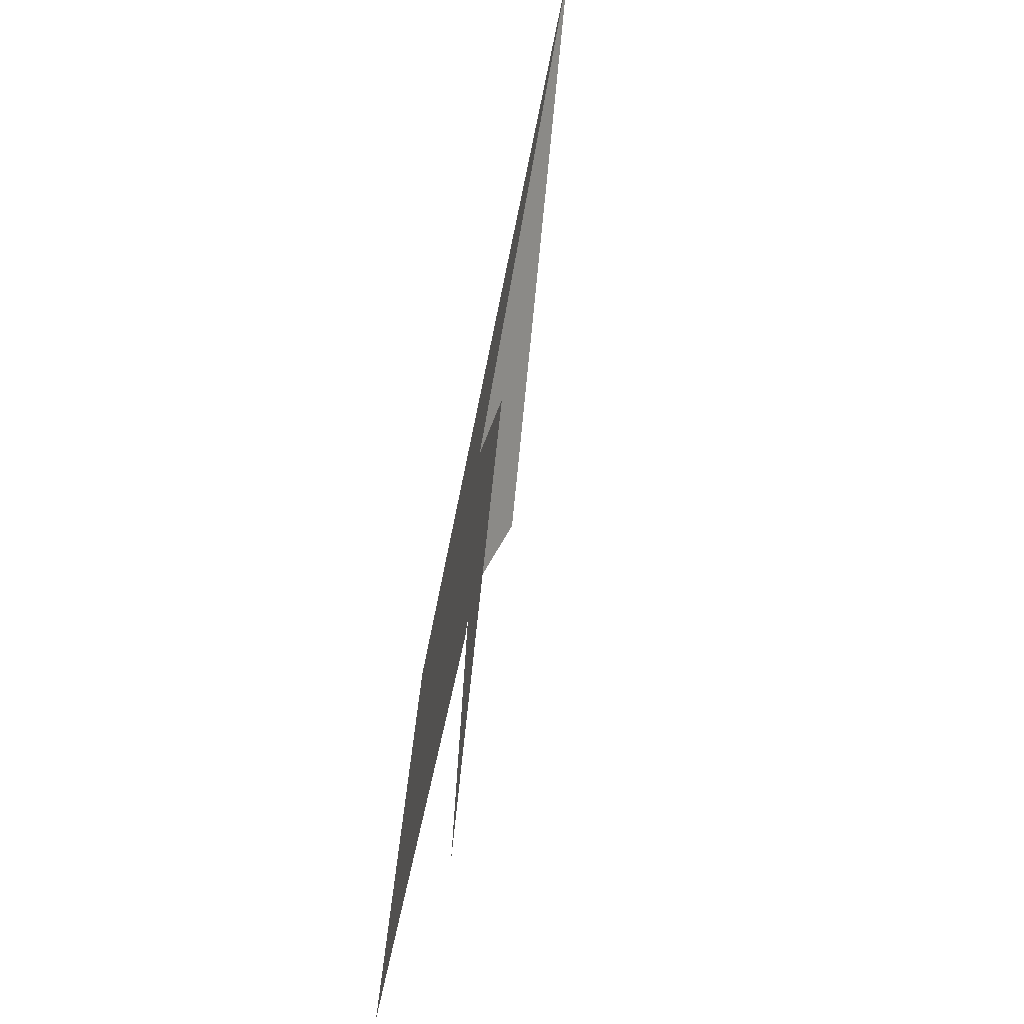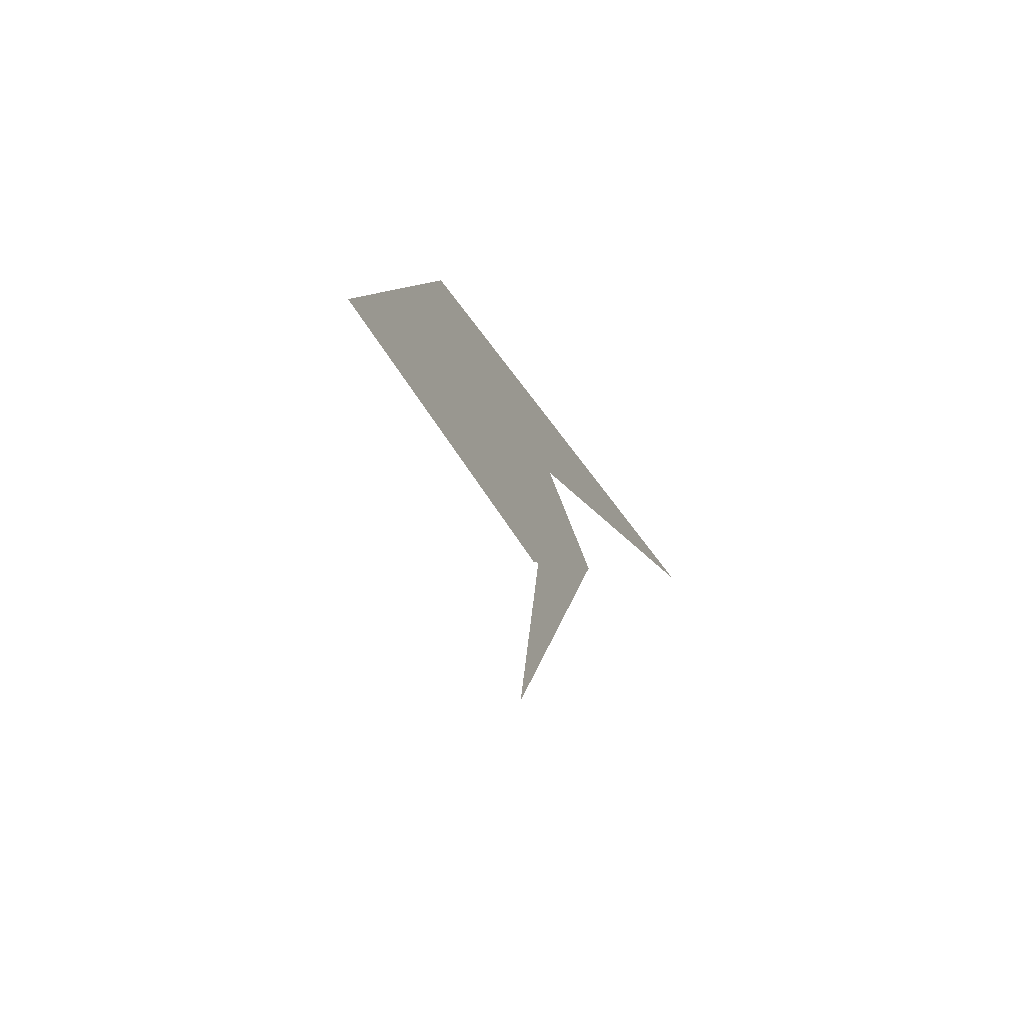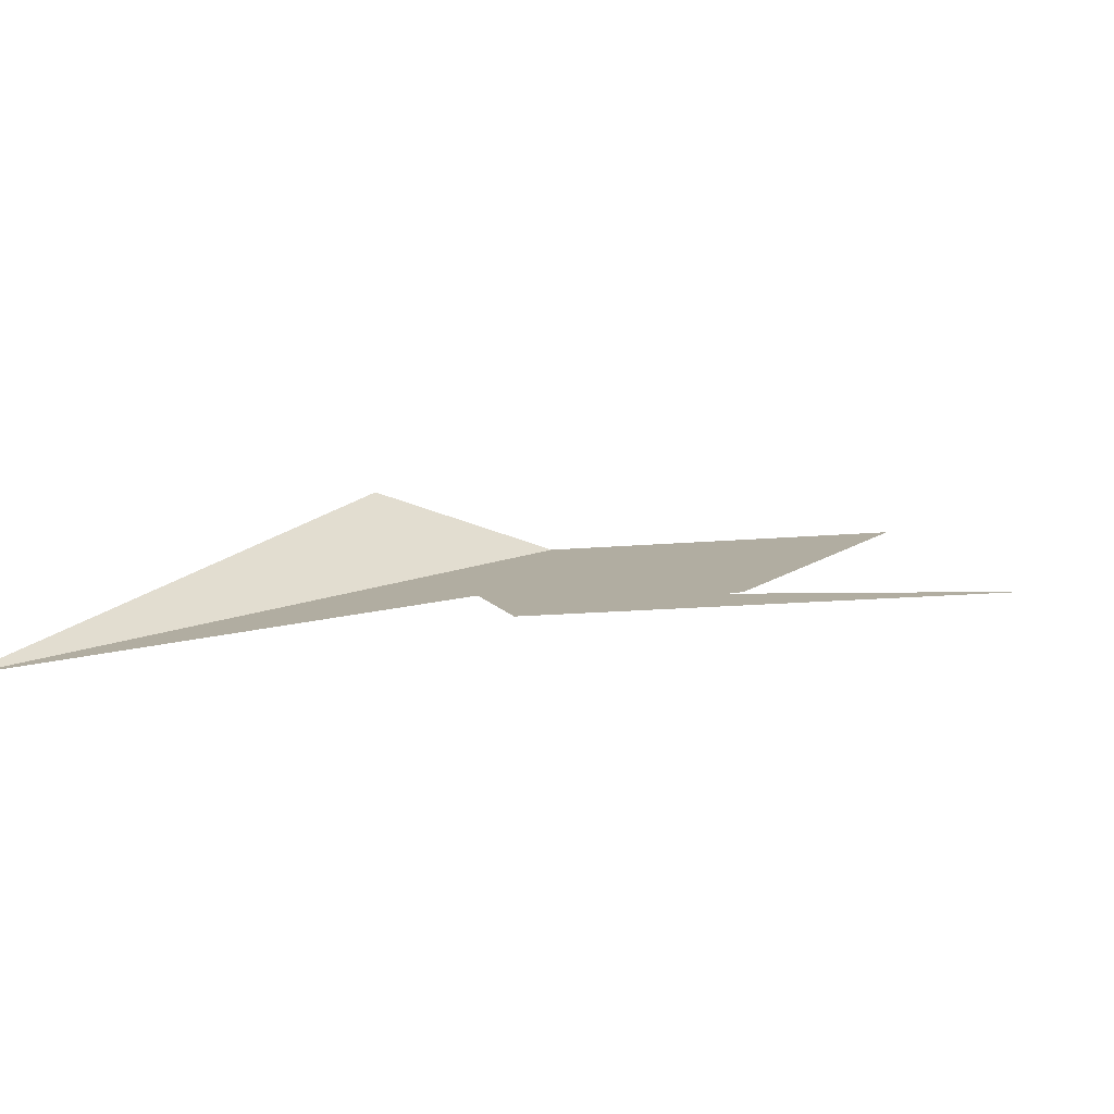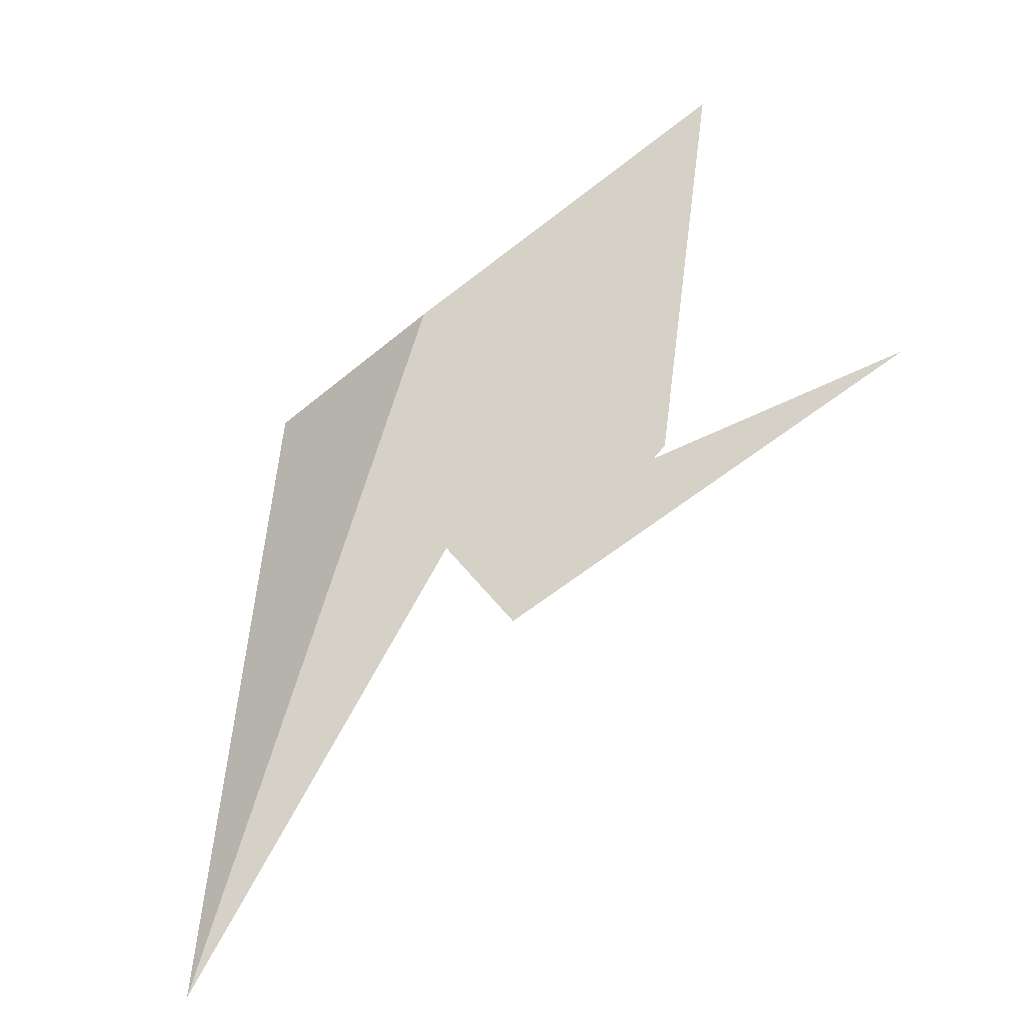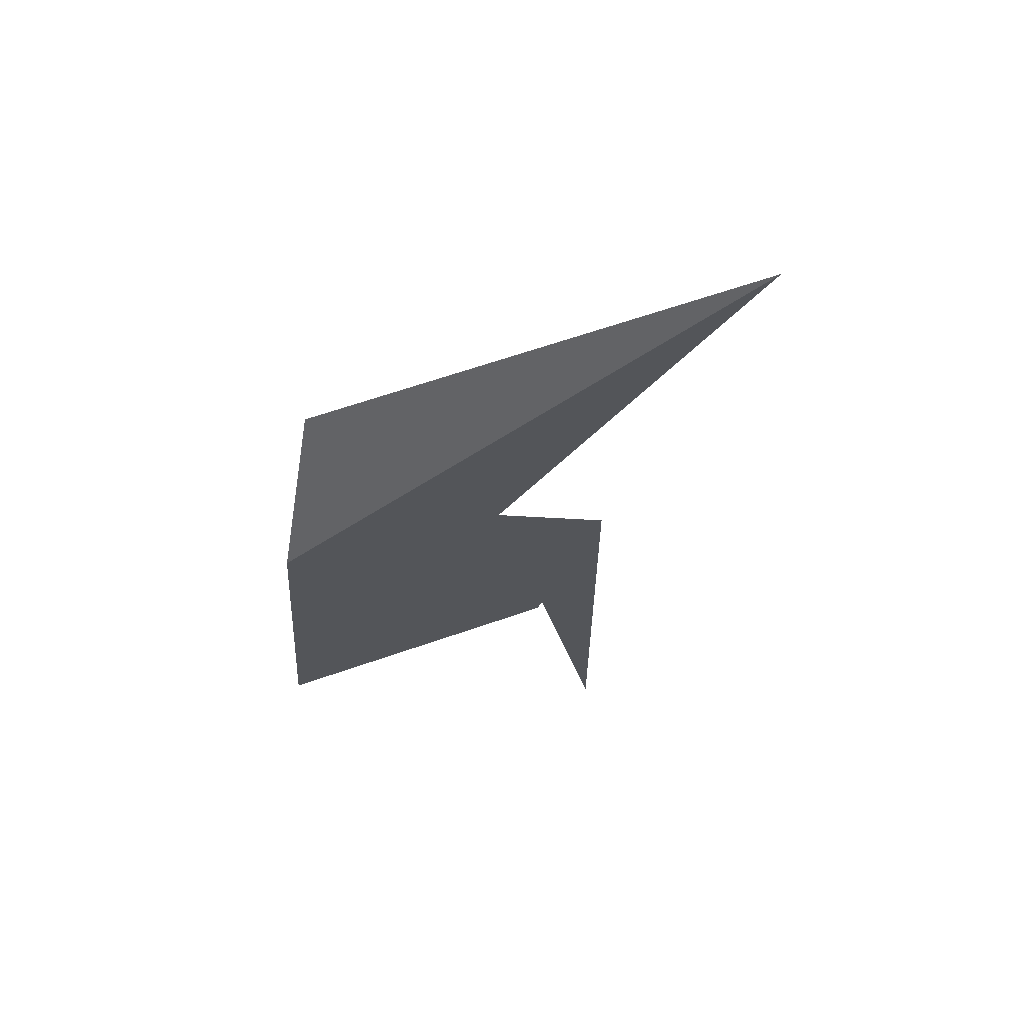
<metadata>
{"format":"obj","ext":"obj","renderer":"f3d","projection":"perspective","resolution":1024,"background":"white","views":[{"elev":-56.7,"azim":-104.1,"up":"+Y"},{"elev":-61.5,"azim":114.8,"up":"+Y"},{"elev":10.4,"azim":-84.0,"up":"+Z"},{"elev":79.4,"azim":-105.6,"up":"+Z"},{"elev":-24.0,"azim":-160.7,"up":"+Z"}]}
</metadata>
<code>
v -0.3045 0.8671 3.951e-16
v 0.2909 0.4693 2.247e-16
v 0.8284 -0.8284 -1.875e-16
v -0.4693 -0.2909 9.309e-17
v -0.8671 0.3045 2.977e-16
v -0.3045 0.8671 -8.601e-17
v -0.8671 0.3045 -5.747e-17
v -0.6636 1.468e-15 -2.38e-17
v -5.24e-16 1.332e-15 -1.178e-31
v -5.323e-16 0.6636 -5.747e-17
v -0.3045 0.8671 -8.601e-17
v -4.441e-16 0.6636 -5.747e-17
v -0.4693 0.4693 -1.092e-16
v -0.3045 0.8671 -5.671e-16
v -0.4693 0.4693 -6.585e-16
v 0.2909 0.4693 -2.852e-16
v -0.8671 0.3045 2.977e-16
v -0.4693 -0.2909 9.309e-17
v -0.4693 0.4693 2.507e-16
v -0.8671 0.3045 6.528e-16
v -0.4693 0.4693 5.376e-16
v -0.6636 -2.021e-14 4.099e-16
v -0.4693 -0.2909 9.309e-17
v 0.8284 -0.8284 -1.875e-16
v -0.63 0.63 2.664e-16
v -0.9707 0.4596 2.895e-16
v -0.4693 -0.2909 2.366e-16
v -0.9707 0.4596 6.223e-16
v -0.63 0.63 5.012e-16
v -0.4693 0.4693 3.942e-16
v 0.8284 -0.8284 -1.875e-16
v 0.2909 0.4693 2.247e-16
v -2 2 6.928e-16
v -0.4693 0.4693 3.942e-16
v -0.63 0.63 5.012e-16
v -0.9707 0.4596 5.781e-16
v -0.6636 -2.132e-14 3.286e-16
v -0.9707 0.4596 -4.183e-17
v -0.63 0.63 -4.819e-17
v -0.356 -1.288 -2.02e-16
v -0.9707 0.4596 -3.746e-16
v -0.356 -1.288 -9.233e-16
v -0.63 0.63 -2.83e-16
v -0.6636 -5.188e-16 5.747e-17
v -0.9707 0.4596 1.239e-16
v -0.63 0.63 1.091e-16
v -1.421e-16 -6.661e-16 -1.489e-32
v -0.63 0.63 -2.83e-16
v -0.356 -1.288 -9.233e-16
v -0.9707 0.4596 -3.303e-16
v -0.9707 0.4596 1.239e-16
v -0.356 -1.288 1.444e-16
v -0.63 0.63 1.091e-16
v 0.2909 0.4693 -2.852e-16
v -0.4693 0.4693 -6.585e-16
v -2 2 -1.183e-15
v -0.4693 0.4693 -1.092e-16
v 2.22e-16 0.6636 -5.747e-17
v -2 2 -4.899e-16
v 1.386e-16 0.6636 -5.747e-17
v 1.421e-16 6.661e-16 -3.95e-32
v -2 2 1.454e-31
v -7.283e-16 -5.862e-16 6.849e-32
v -0.63 0.63 8.589e-32
v -0.9707 0.4596 6.26e-17
v -0.6636 -4.047e-16 8.127e-17
v -7.283e-16 -1.421e-16 4.46e-32
v -0.6636 2.81e-16 8.127e-17
v -0.8671 0.3045 1.062e-16
v -0.3045 0.8671 3.729e-17
v -3.523e-16 0.6636 2.157e-32
v 0 -1.421e-16 0
v 0 0.6636 0
v -2 2 0
v -0.9707 0.4596 2.737e-16
v -0.63 0.63 2.182e-16
v -0.356 -1.288 4.908e-16
v -0.9707 0.4596 1.611e-16
v -0.356 -1.288 9.097e-19
v -0.63 0.63 6.906e-17
v -0.9707 0.4596 1.752e-16
v -0.63 0.63 1.492e-16
v -0.4693 0.4693 1.092e-16
v -0.6636 0 8.127e-17
v -0.63 0.63 6.906e-17
v -0.356 -1.288 9.097e-19
v -0.9707 0.4596 2.053e-16
v -0.63 0.63 1.492e-16
v -0.9707 0.4596 1.309e-16
v -0.4693 -0.2909 -4.398e-17
v -0.4693 0.4693 1.092e-16
v -0.6636 3.331e-16 8.127e-17
v -0.4693 0.4693 1.092e-16
v -0.8671 0.3045 1.062e-16
v -0.8671 0.3045 1.435e-16
v -0.4693 0.4693 1.092e-16
v -0.4693 -0.2909 -4.398e-17
v -0.8671 0.3045 6.89e-17
v -0.4693 -0.2909 1.589e-16
v 0.8284 -0.8284 1.875e-16
v 0.2909 0.4693 -2.727e-17
v -0.3045 0.8671 -6.89e-17
v -0.63 0.63 1.274e-16
v -0.9707 0.4596 2.294e-16
v -0.356 -1.288 4.908e-16
v -0.9707 0.4596 1.069e-16
v -0.63 0.63 9.08e-17
v 0.8284 -0.8284 1.875e-16
v -0.4693 -0.2909 1.589e-16
v -3.608e-16 0.6636 0
v -0.3045 0.8671 5.551e-17
v -0.05326 1.092 0.2679
v 2.776e-17 0.6636 5.551e-17
v -0.05326 1.092 0.2679
v -2 2 -2.22e-16
v -0.05326 1.092 0.2679
v -0.3045 0.8671 0
v 0.2909 0.4693 2.365e-14
v -0.05326 1.092 0.2679
v 0.2909 0.4693 2.365e-14
v -2 2 -2.109e-15
v -2 2 3.944e-31
v 0.2909 0.4693 -2.727e-17
v 0.8284 -0.8284 1.875e-16
f 1 2 3 4 5
f 6 7 8 9 10
f 11 12 13
f 14 15 16
f 17 18 19
f 20 21 22
f 23 24 25 26
f 27 28 29 30
f 31 32 33
f 34 35 36 37
f 38 39 40
f 41 42 43
f 44 45 46 47
f 48 49 50
f 51 52 53
f 54 55 56
f 57 58 59
f 60 61 62
f 63 64 65 66
f 67 68 69 70 71
f 72 73 74
f 75 76 77
f 78 79 80
f 81 82 83 84
f 85 86 87
f 88 89 90 91
f 92 93 94
f 95 96 97
f 98 99 100 101 102
f 103 104 105
f 106 107 108 109
f 110 111 112
f 113 114 115
f 116 117 118
f 119 120 121
f 122 123 124

</code>
